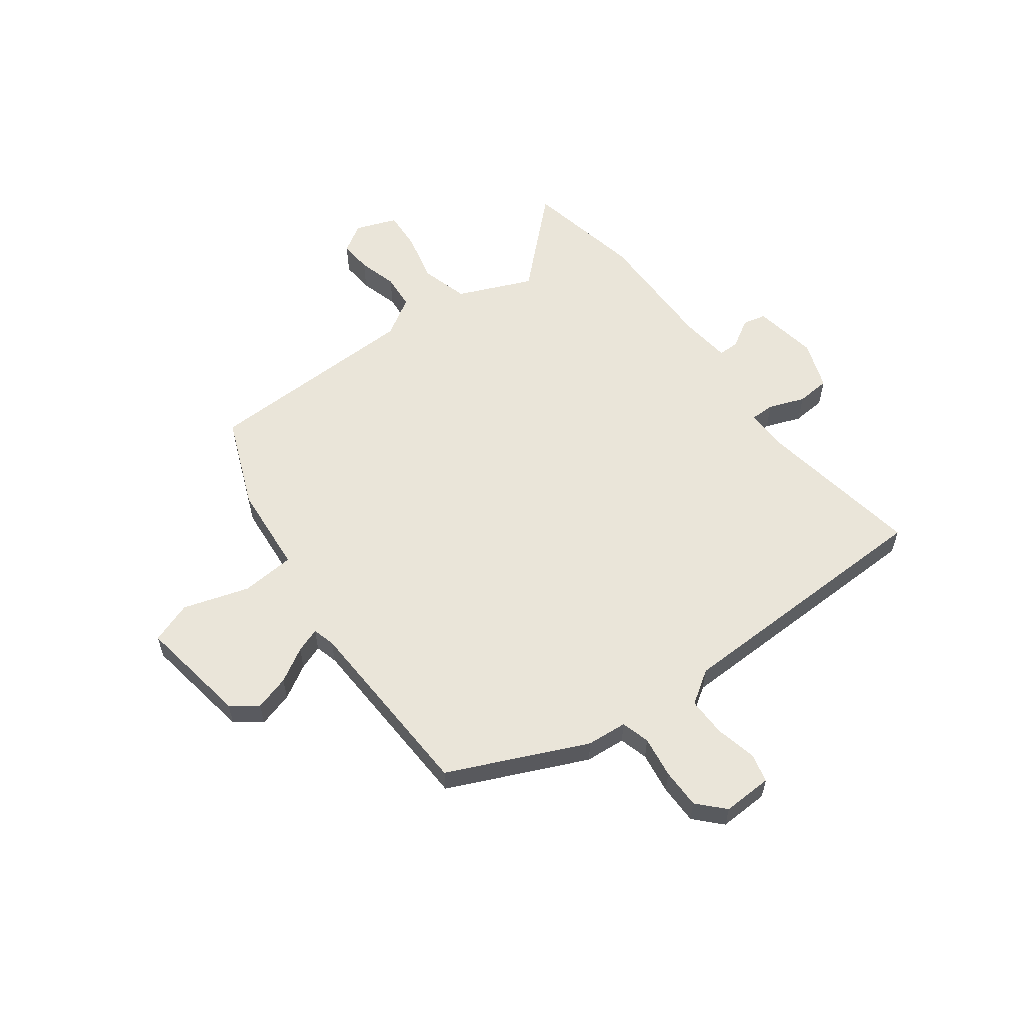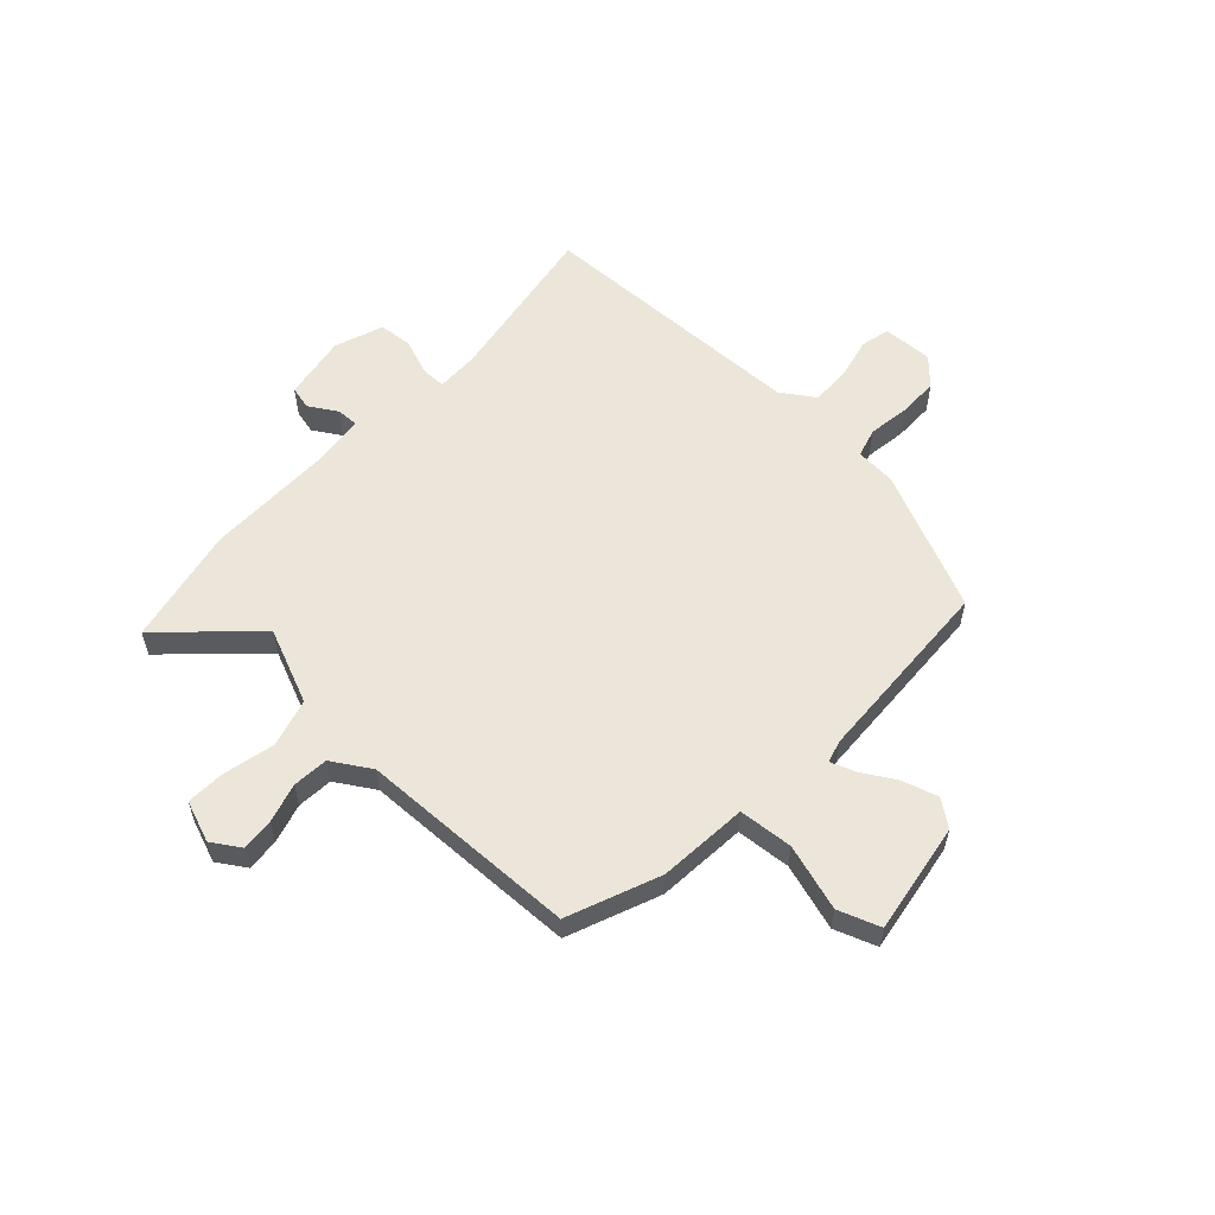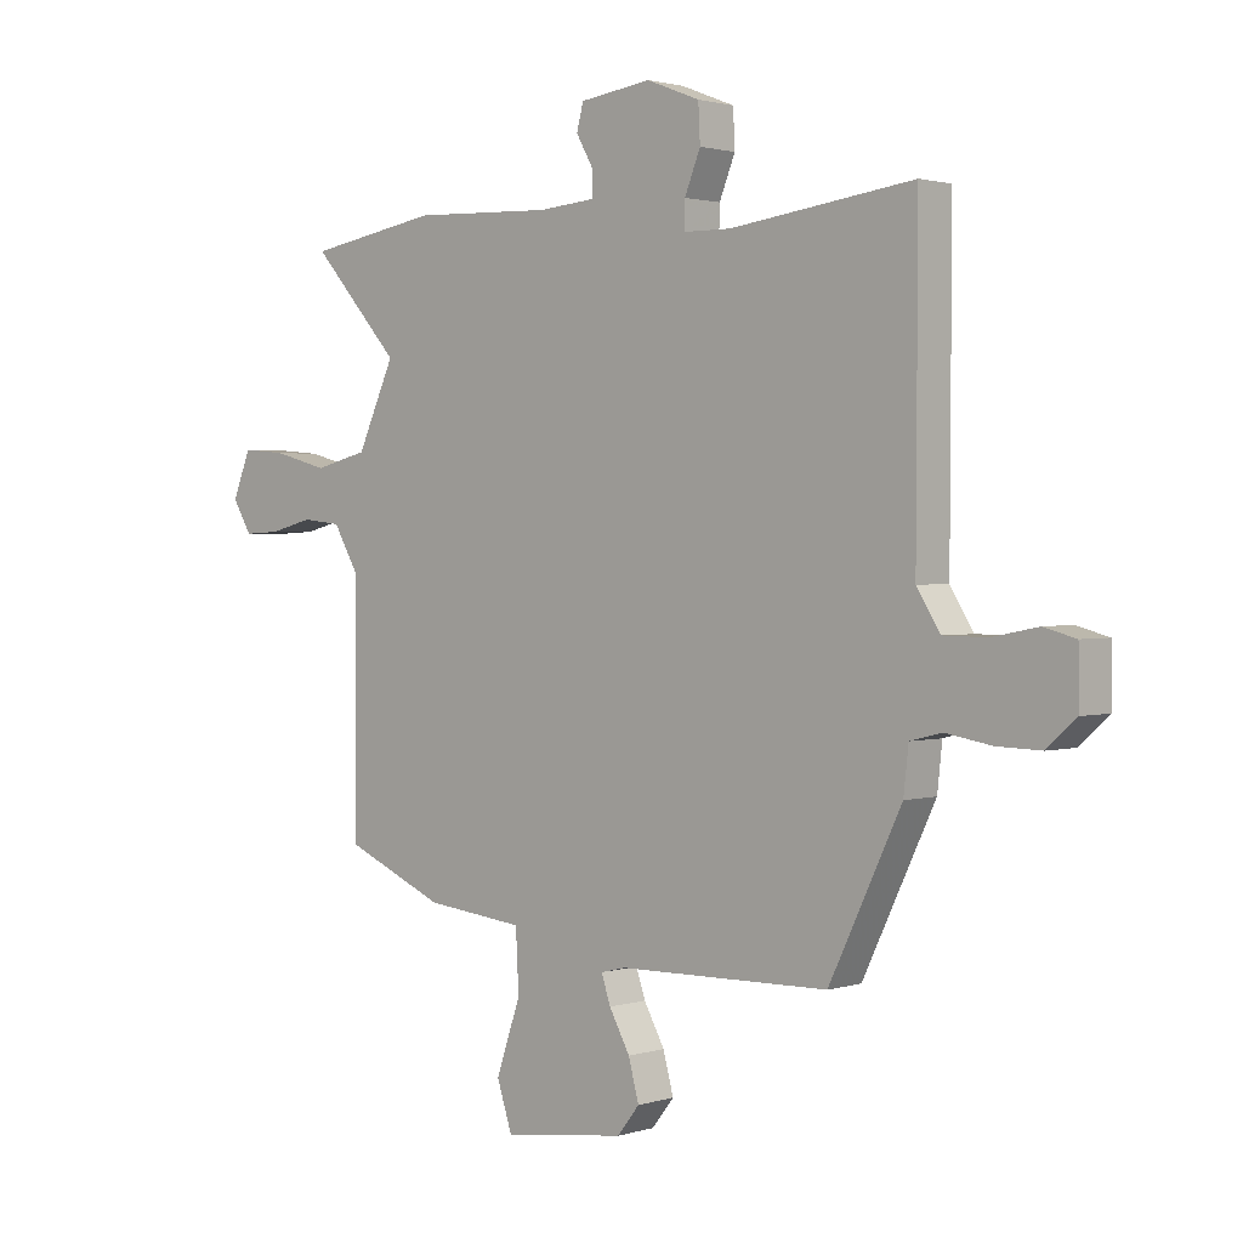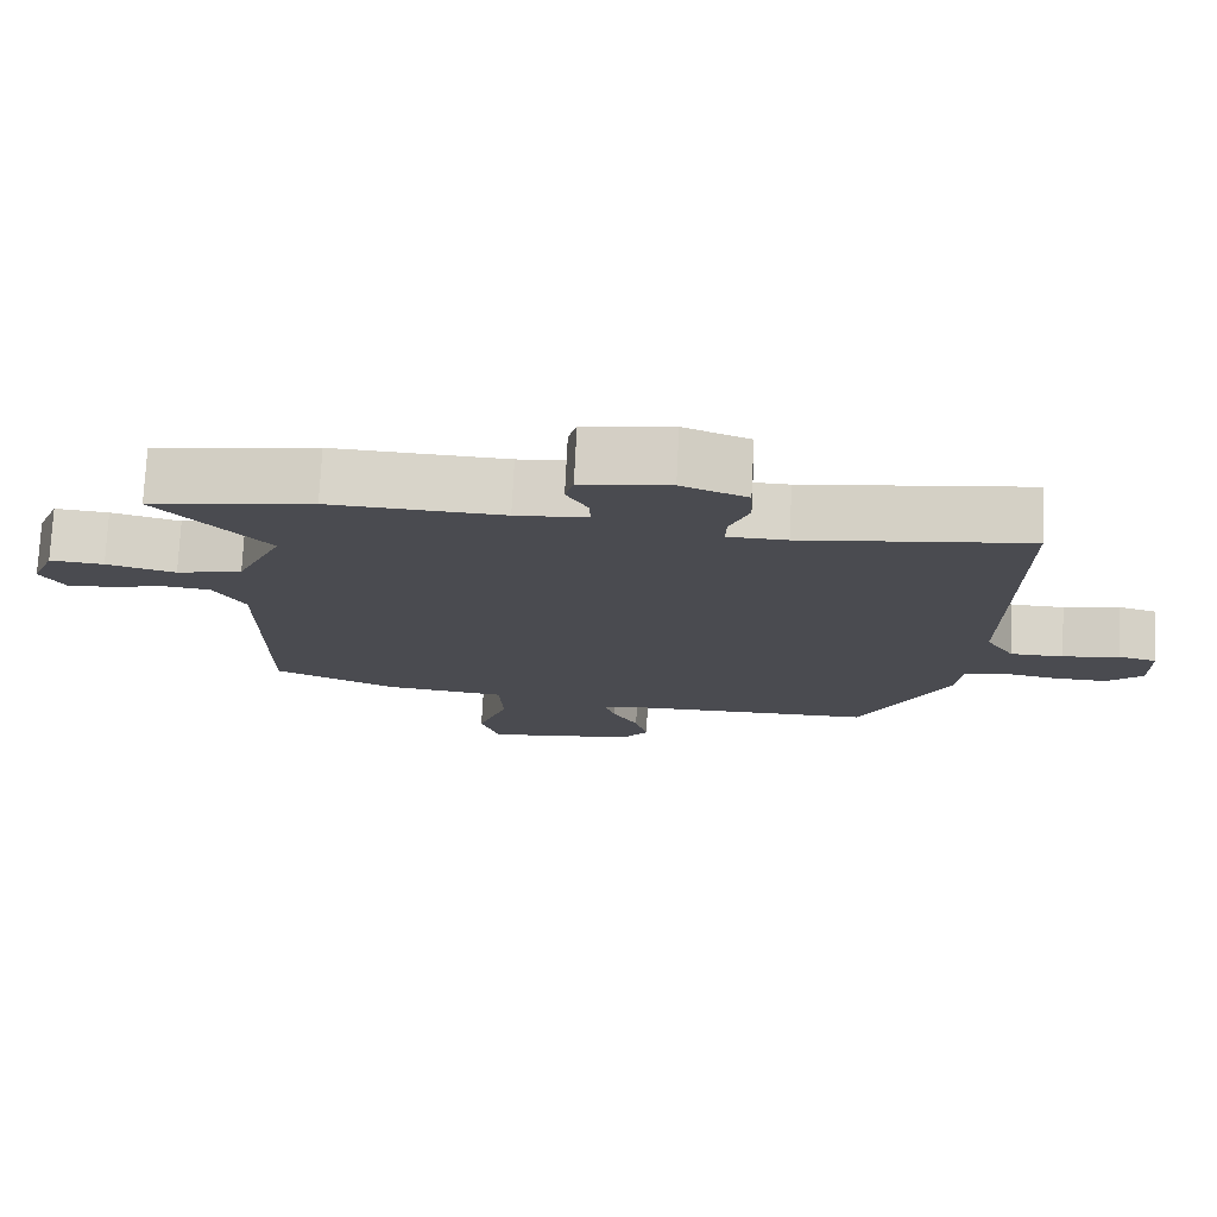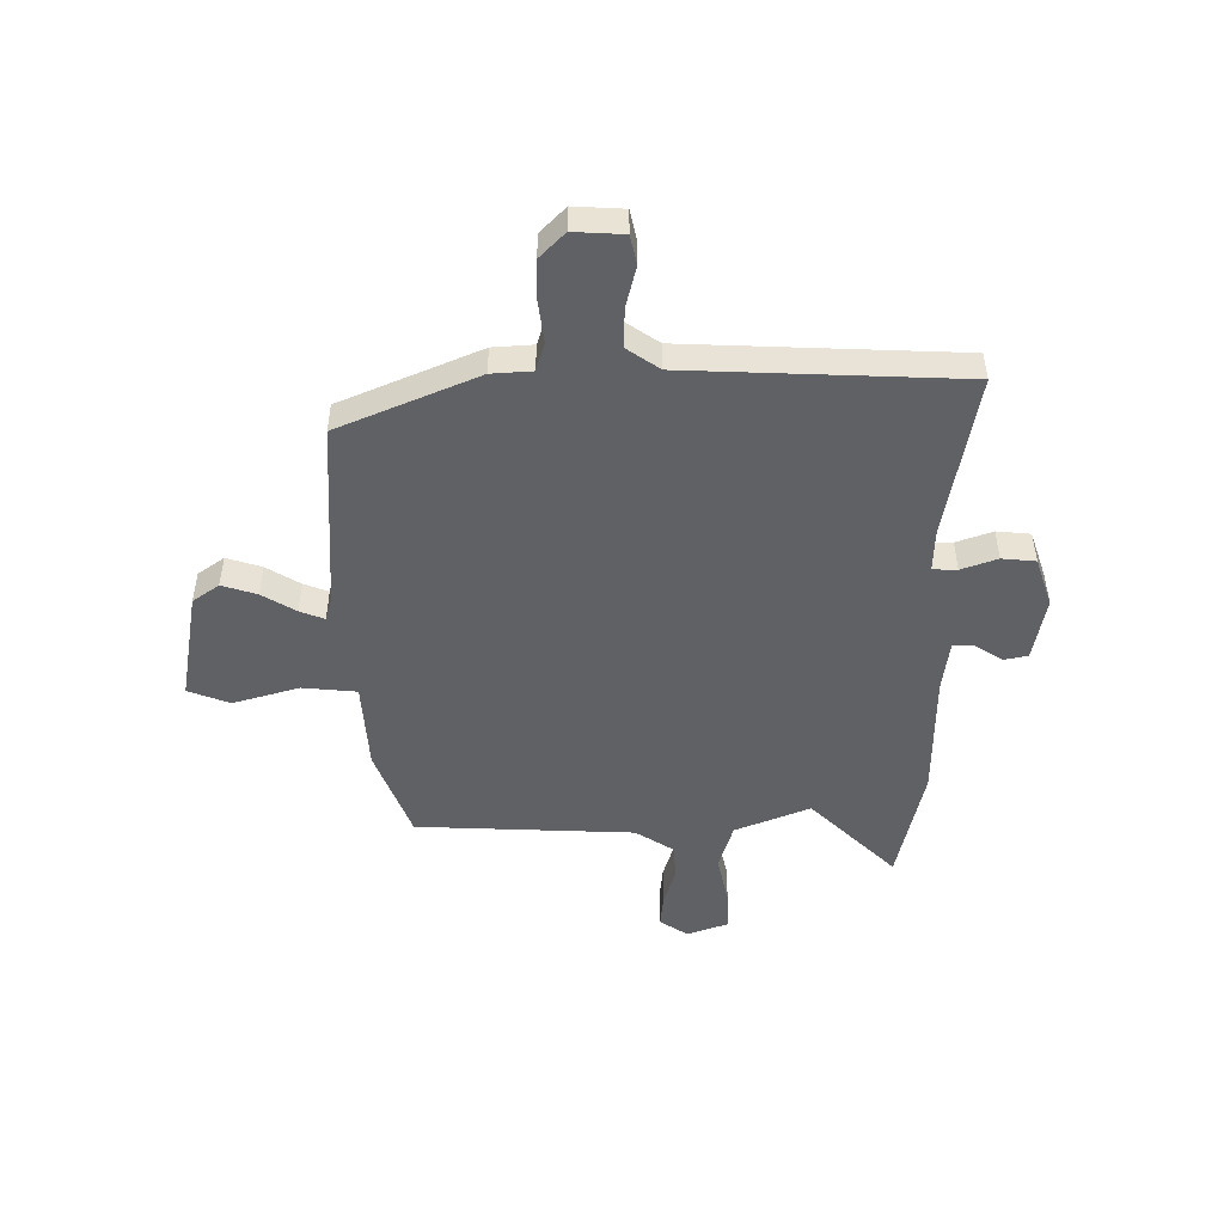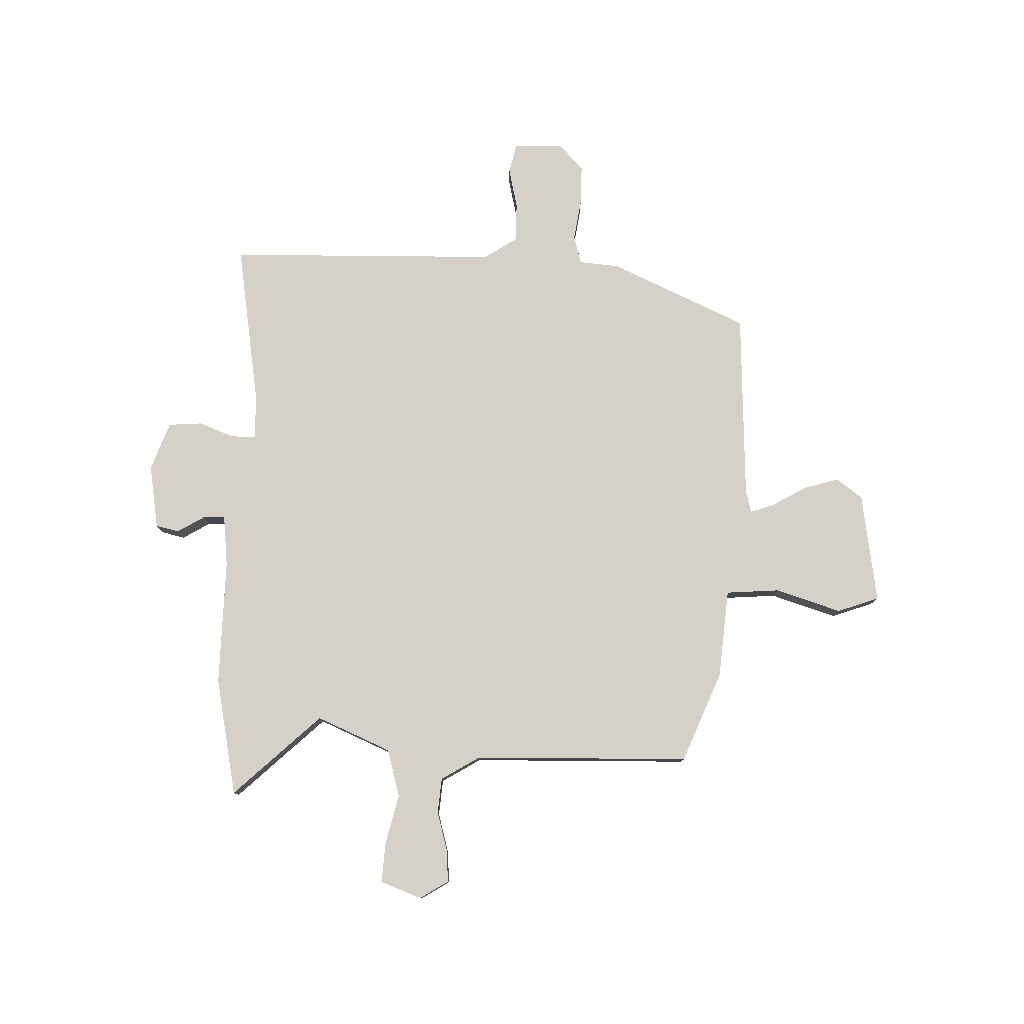
<metadata>
{"format":"obj","ext":"obj","renderer":"f3d","projection":"perspective","resolution":1024,"background":"white","views":[{"elev":58.1,"azim":-128.1,"up":"+Y"},{"elev":57.5,"azim":131.2,"up":"+Y"},{"elev":1.7,"azim":-137.8,"up":"+Z"},{"elev":75.6,"azim":-177.1,"up":"+Z"},{"elev":-49.1,"azim":-92.3,"up":"+Y"},{"elev":79.0,"azim":90.3,"up":"+Y"}]}
</metadata>
<code>
v 0.537 0.07 -0.381
v 0.374 0.07 -0.452
v 0.213 0.07 -0.47
v 0.208 0.07 -0.568
v 0.248 0.07 -0.686
v 0.223 0.07 -0.762
v 0.022 0.07 -0.736
v -0.014 0.07 -0.69
v 0.003 0.07 -0.626
v 0.037 0.07 -0.564
v 0.052 0.07 -0.519
v 0.011 0.07 -0.509
v -0.333 0.07 -0.503
v -0.451 0.07 -0.257
v -0.459 0.07 -0.184
v -0.511 0.07 -0.171
v -0.586 0.07 -0.184
v -0.658 0.07 -0.186
v -0.706 0.07 -0.143
v -0.705 0.07 -0.053
v -0.653 0.07 -0.039
v -0.578 0.07 -0.054
v -0.507 0.07 -0.053
v -0.469 0.07 0.008
v -0.471 0.07 0.502
v -0.172 0.07 0.462
v -0.094 0.07 0.463
v -0.095 0.07 0.507
v -0.121 0.07 0.571
v -0.118 0.07 0.632
v -0.031 0.07 0.666
v 0.086 0.07 0.65
v 0.097 0.07 0.608
v 0.068 0.07 0.557
v 0.068 0.07 0.518
v 0.162 0.07 0.51
v 0.391 0.07 0.519
v 0.606 0.07 0.482
v 0.462 0.07 0.321
v 0.523 0.07 0.188
v 0.61 0.07 0.166
v 0.701 0.07 0.19
v 0.772 0.07 0.196
v 0.802 0.07 0.122
v 0.771 0.07 0.07
v 0.712 0.07 0.073
v 0.641 0.07 0.091
v 0.577 0.07 0.084
v 0.536 0.07 0.013
v 0.537 0 -0.381
v 0.374 0 -0.452
v 0.213 0 -0.47
v 0.208 0 -0.568
v 0.248 0 -0.686
v 0.223 0 -0.762
v 0.022 0 -0.736
v -0.014 0 -0.69
v 0.003 0 -0.626
v 0.037 0 -0.564
v 0.052 0 -0.519
v 0.011 0 -0.509
v -0.333 0 -0.503
v -0.451 0 -0.257
v -0.459 0 -0.184
v -0.511 0 -0.171
v -0.586 0 -0.184
v -0.658 0 -0.186
v -0.706 0 -0.143
v -0.705 0 -0.053
v -0.653 0 -0.039
v -0.578 0 -0.054
v -0.507 0 -0.053
v -0.469 0 0.008
v -0.471 0 0.502
v -0.172 0 0.462
v -0.094 0 0.463
v -0.095 0 0.507
v -0.121 0 0.571
v -0.118 0 0.632
v -0.031 0 0.666
v 0.086 0 0.65
v 0.097 0 0.608
v 0.068 0 0.557
v 0.068 0 0.518
v 0.162 0 0.51
v 0.391 0 0.519
v 0.606 0 0.482
v 0.462 0 0.321
v 0.523 0 0.188
v 0.61 0 0.166
v 0.701 0 0.19
v 0.772 0 0.196
v 0.802 0 0.122
v 0.771 0 0.07
v 0.712 0 0.073
v 0.641 0 0.091
v 0.577 0 0.084
v 0.536 0 0.013
f 45 46 47
f 44 45 47
f 43 44 47
f 42 43 47
f 41 42 47
f 40 41 47 48
f 36 37 38 39
f 35 36 39 40
f 32 33 34
f 31 32 34
f 30 31 34
f 29 30 34
f 28 29 34
f 27 28 34 35
f 24 25 26
f 23 24 26 27
f 20 21 22
f 19 20 22
f 18 19 22
f 17 18 22
f 16 17 22
f 15 16 22 23
f 12 13 14 15
f 40 48 49
f 35 40 49
f 27 35 49
f 23 27 49
f 15 23 49
f 12 15 49
f 11 12 49
f 8 9 10
f 7 8 10
f 6 7 10
f 5 6 10
f 4 5 10
f 49 1 2 3
f 3 4 10 11
f 3 11 49
f 96 95 94
f 96 94 93
f 96 93 92
f 96 92 91
f 96 91 90
f 97 96 90 89
f 88 87 86 85
f 89 88 85 84
f 83 82 81
f 83 81 80
f 83 80 79
f 83 79 78
f 83 78 77
f 84 83 77 76
f 75 74 73
f 76 75 73 72
f 71 70 69
f 71 69 68
f 71 68 67
f 71 67 66
f 71 66 65
f 72 71 65 64
f 64 63 62 61
f 98 97 89
f 98 89 84
f 98 84 76
f 98 76 72
f 98 72 64
f 98 64 61
f 98 61 60
f 59 58 57
f 59 57 56
f 59 56 55
f 59 55 54
f 59 54 53
f 52 51 50 98
f 60 59 53 52
f 98 60 52
f 1 50 51 2
f 2 51 52 3
f 3 52 53 4
f 4 53 54 5
f 5 54 55 6
f 6 55 56 7
f 7 56 57 8
f 8 57 58 9
f 9 58 59 10
f 10 59 60 11
f 11 60 61 12
f 12 61 62 13
f 13 62 63 14
f 14 63 64 15
f 15 64 65 16
f 16 65 66 17
f 17 66 67 18
f 18 67 68 19
f 19 68 69 20
f 20 69 70 21
f 21 70 71 22
f 22 71 72 23
f 23 72 73 24
f 24 73 74 25
f 25 74 75 26
f 26 75 76 27
f 27 76 77 28
f 28 77 78 29
f 29 78 79 30
f 30 79 80 31
f 31 80 81 32
f 32 81 82 33
f 33 82 83 34
f 34 83 84 35
f 35 84 85 36
f 36 85 86 37
f 37 86 87 38
f 38 87 88 39
f 39 88 89 40
f 40 89 90 41
f 41 90 91 42
f 42 91 92 43
f 43 92 93 44
f 44 93 94 45
f 45 94 95 46
f 46 95 96 47
f 47 96 97 48
f 48 97 98 49
f 49 98 50 1

</code>
